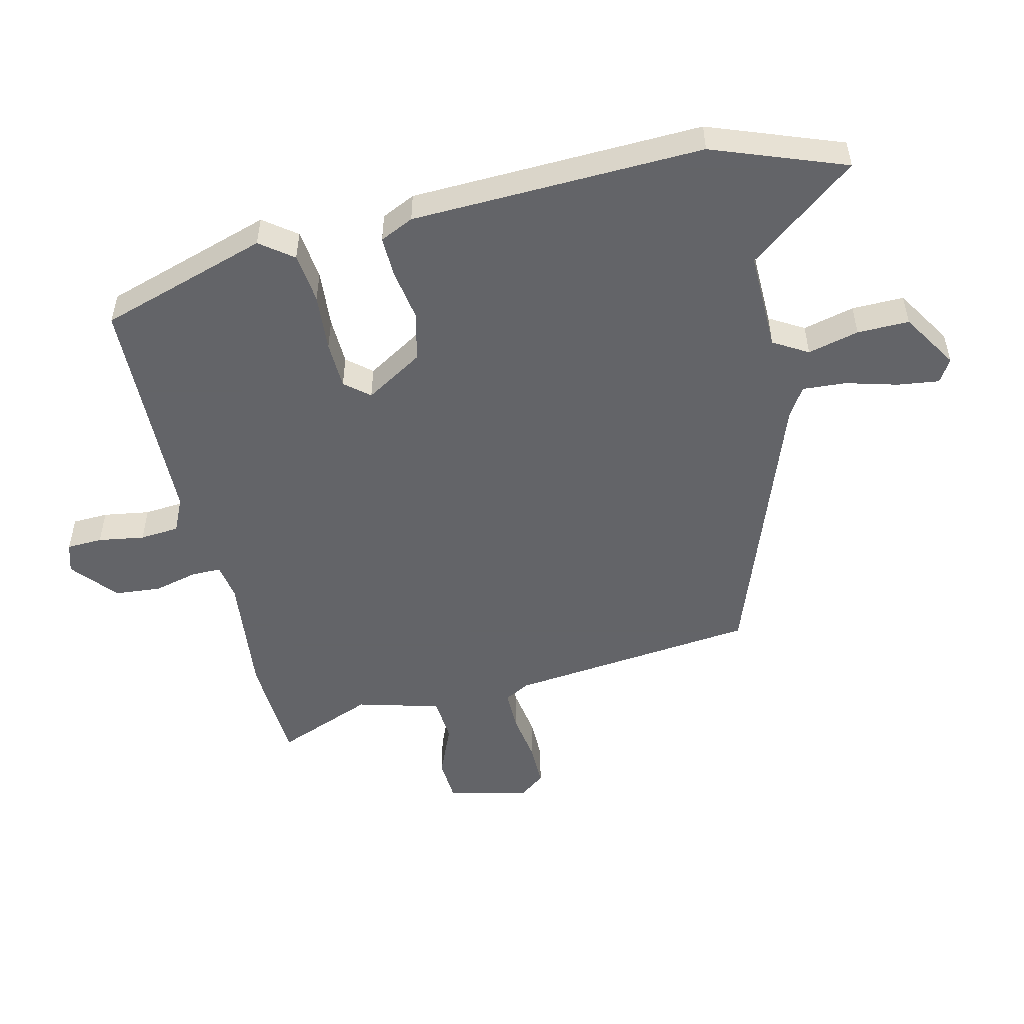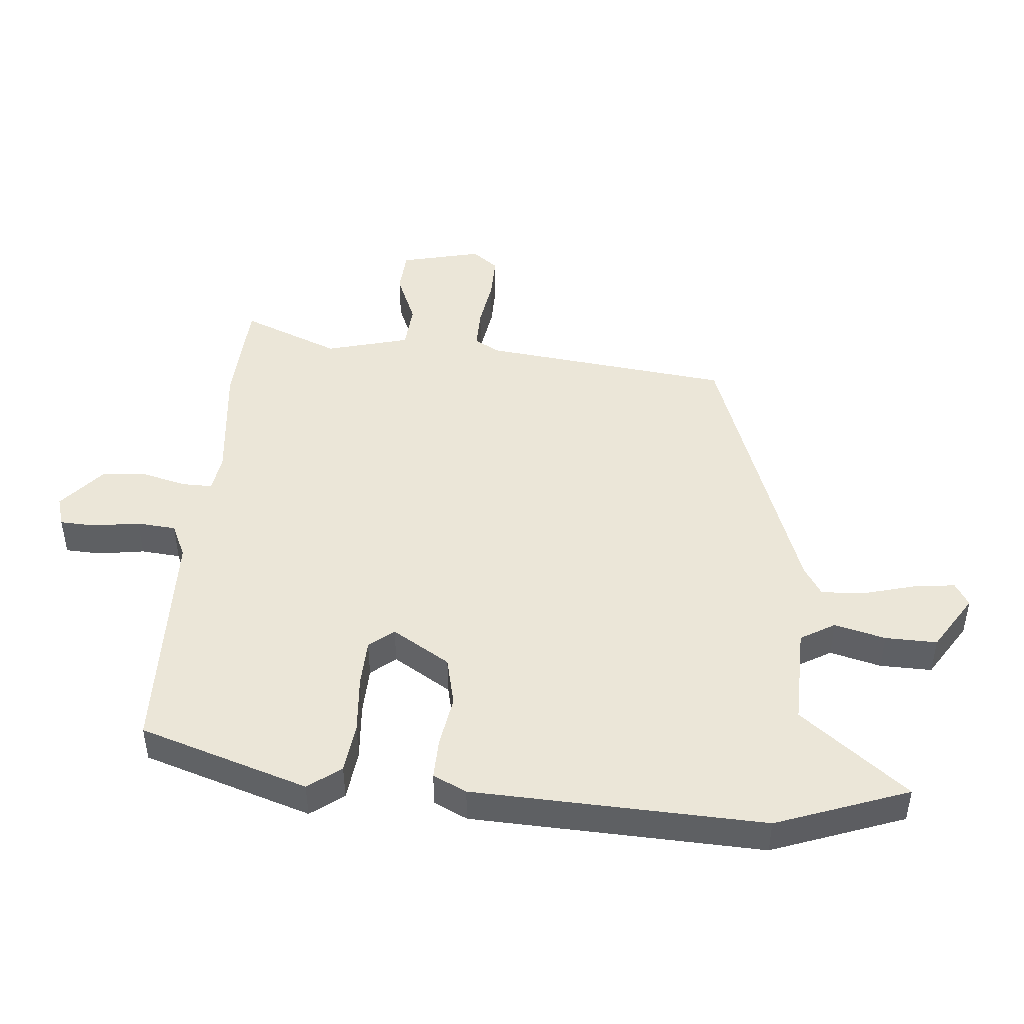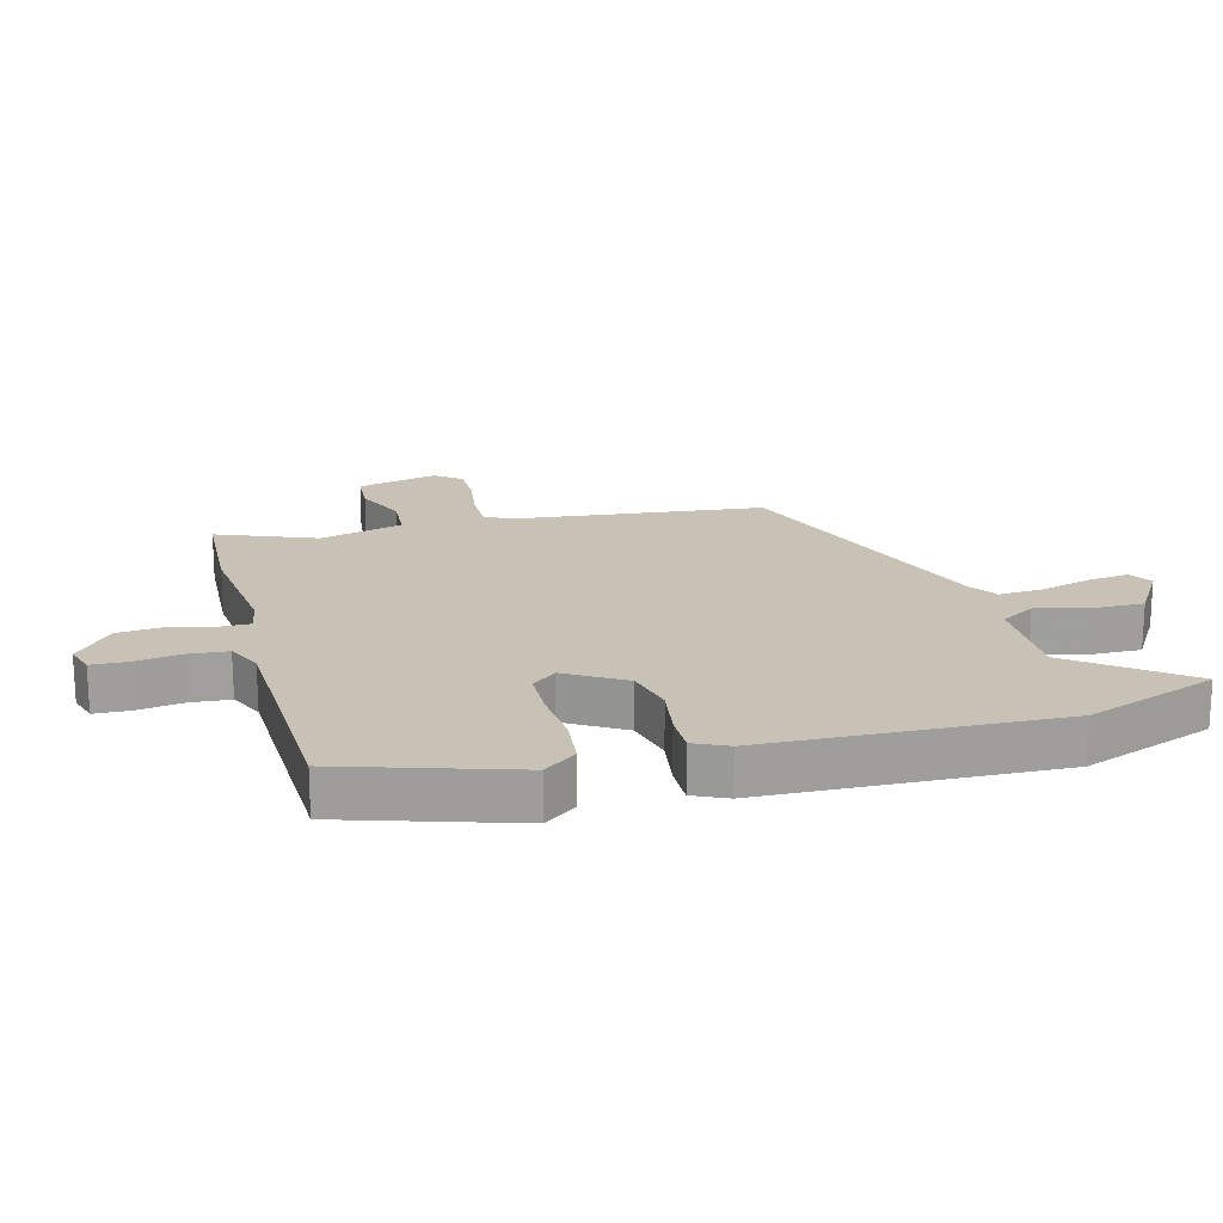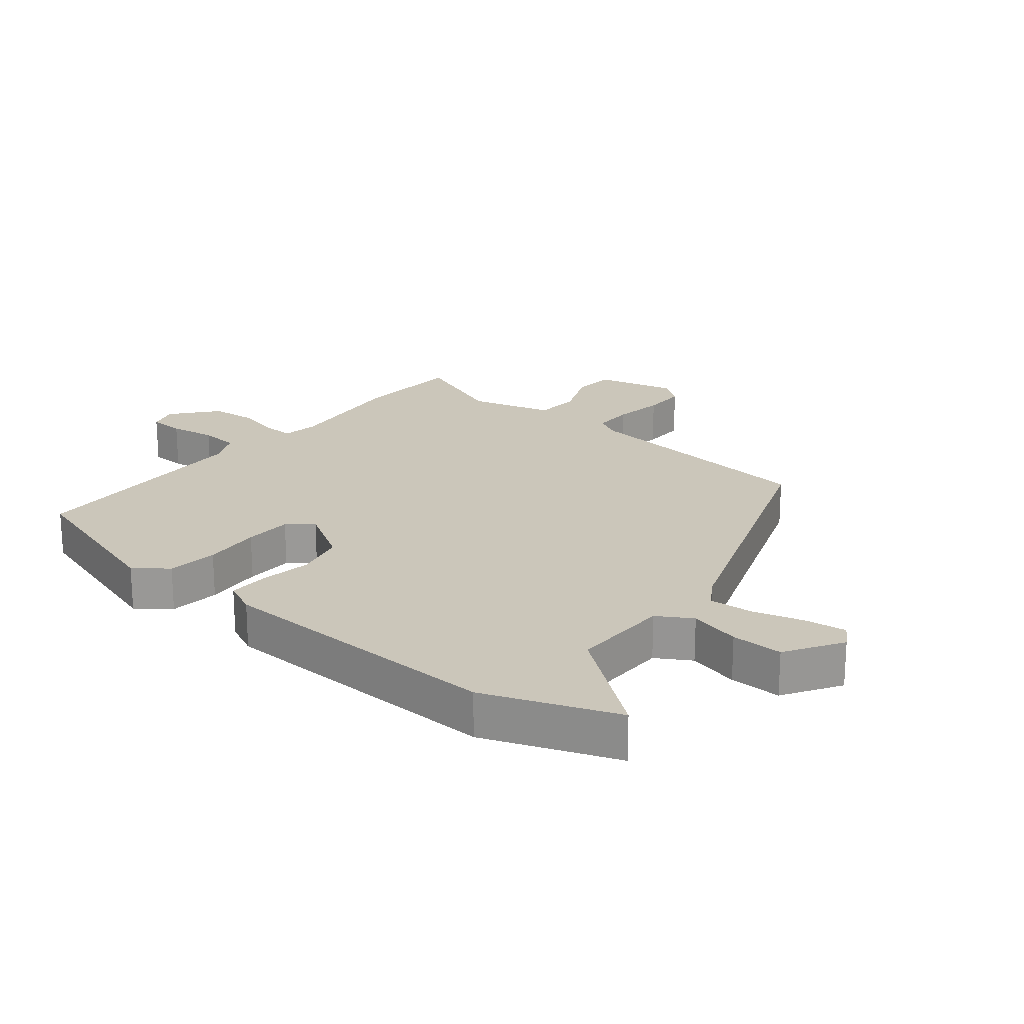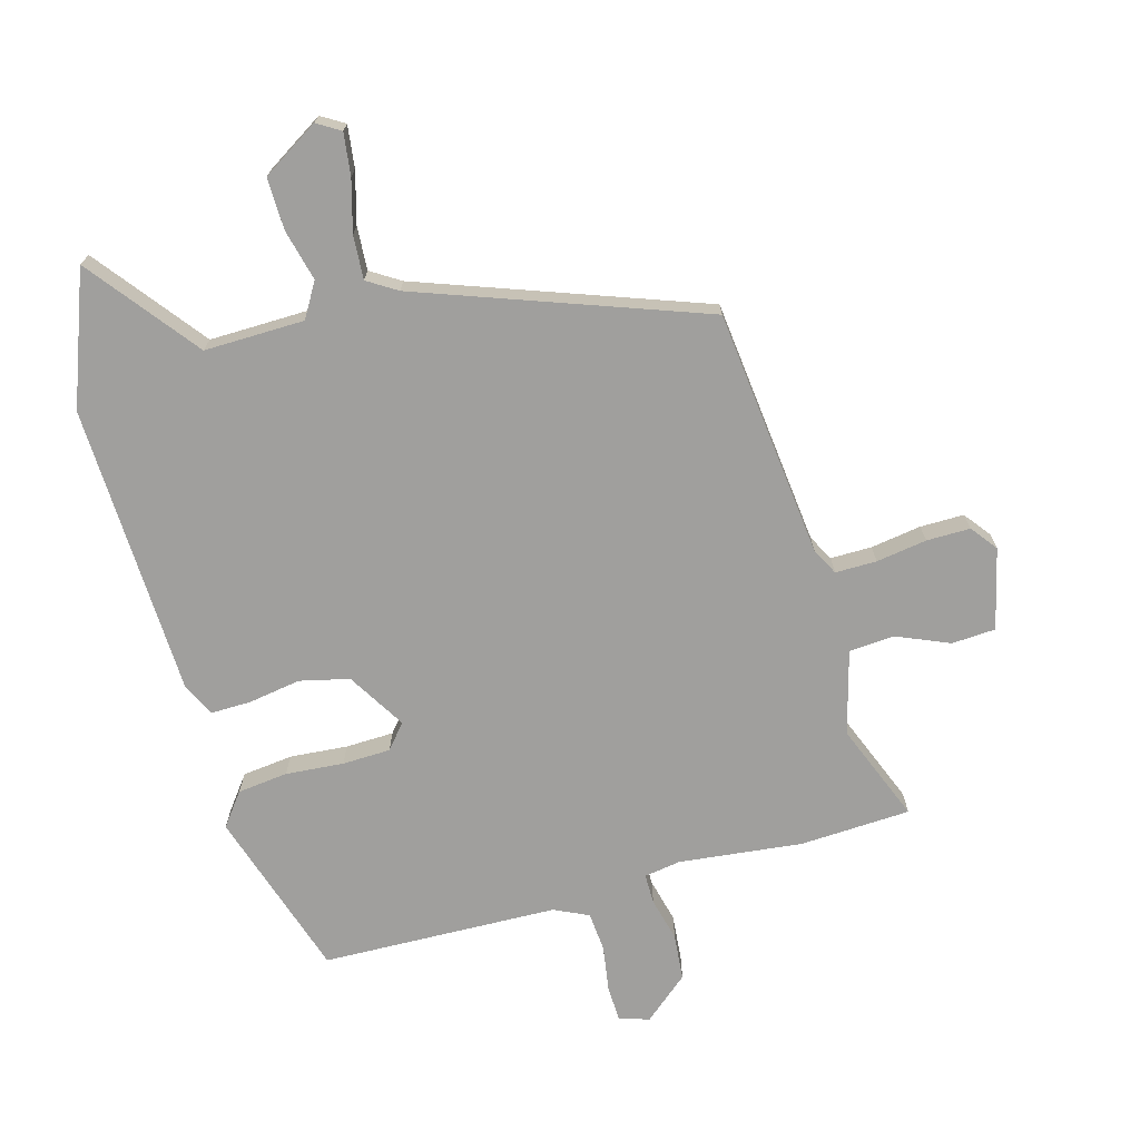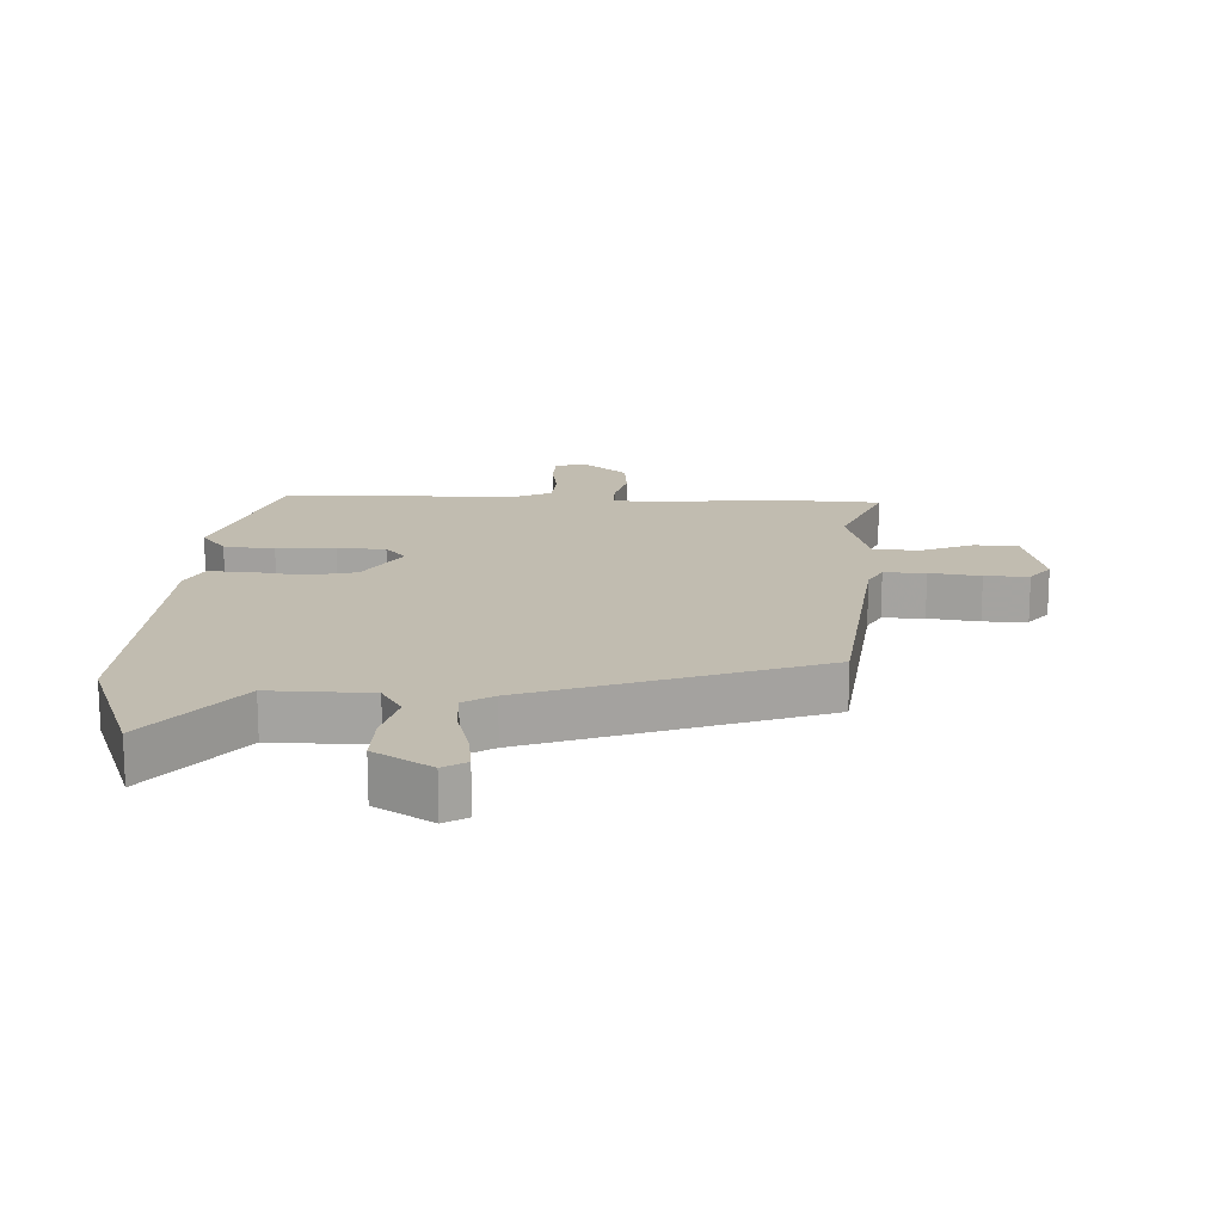
<metadata>
{"format":"obj","ext":"obj","renderer":"f3d","projection":"perspective","resolution":1024,"background":"white","views":[{"elev":-51.3,"azim":103.6,"up":"+Y"},{"elev":46.2,"azim":95.6,"up":"+Y"},{"elev":19.0,"azim":75.3,"up":"+Y"},{"elev":21.2,"azim":129.4,"up":"+Y"},{"elev":-71.3,"azim":-164.1,"up":"+Y"},{"elev":16.5,"azim":-177.2,"up":"+Y"}]}
</metadata>
<code>
v -0.549 0.07 0.498
v -0.372 0.07 0.506
v -0.175 0.07 0.483
v -0.116 0.07 0.492
v -0.116 0.07 0.54
v -0.133 0.07 0.61
v -0.126 0.07 0.684
v -0.054 0.07 0.744
v -0.006 0.07 0.729
v -0.004 0.07 0.672
v -0.016 0.07 0.598
v -0.011 0.07 0.535
v 0.044 0.07 0.509
v 0.422 0.07 0.496
v 0.506 0.07 0.225
v 0.466 0.07 0.173
v 0.385 0.07 0.164
v 0.292 0.07 0.172
v 0.215 0.07 0.17
v 0.182 0.07 0.131
v 0.238 0.07 0.038
v 0.317 0.07 0.019
v 0.401 0.07 0.032
v 0.466 0.07 0.033
v 0.491 0.07 -0.021
v 0.505 0.07 -0.488
v 0.425 0.07 -0.699
v 0.291 0.07 -0.525
v 0.131 0.07 -0.527
v 0.098 0.07 -0.582
v 0.118 0.07 -0.664
v 0.119 0.07 -0.747
v 0.028 0.07 -0.803
v -0.009 0.07 -0.78
v 0 0.07 -0.713
v 0.023 0.07 -0.631
v 0.028 0.07 -0.561
v -0.019 0.07 -0.531
v -0.47 0.07 -0.365
v -0.512 0.07 0.034
v -0.534 0.07 0.075
v -0.6 0.07 0.075
v -0.681 0.07 0.063
v -0.751 0.07 0.063
v -0.783 0.07 0.105
v -0.751 0.07 0.234
v -0.681 0.07 0.238
v -0.597 0.07 0.202
v -0.524 0.07 0.207
v -0.487 0.07 0.34
v -0.549 0 0.498
v -0.372 0 0.506
v -0.175 0 0.483
v -0.116 0 0.492
v -0.116 0 0.54
v -0.133 0 0.61
v -0.126 0 0.684
v -0.054 0 0.744
v -0.006 0 0.729
v -0.004 0 0.672
v -0.016 0 0.598
v -0.011 0 0.535
v 0.044 0 0.509
v 0.422 0 0.496
v 0.506 0 0.225
v 0.466 0 0.173
v 0.385 0 0.164
v 0.292 0 0.172
v 0.215 0 0.17
v 0.182 0 0.131
v 0.238 0 0.038
v 0.317 0 0.019
v 0.401 0 0.032
v 0.466 0 0.033
v 0.491 0 -0.021
v 0.505 0 -0.488
v 0.425 0 -0.699
v 0.291 0 -0.525
v 0.131 0 -0.527
v 0.098 0 -0.582
v 0.118 0 -0.664
v 0.119 0 -0.747
v 0.028 0 -0.803
v -0.009 0 -0.78
v 0 0 -0.713
v 0.023 0 -0.631
v 0.028 0 -0.561
v -0.019 0 -0.531
v -0.47 0 -0.365
v -0.512 0 0.034
v -0.534 0 0.075
v -0.6 0 0.075
v -0.681 0 0.063
v -0.751 0 0.063
v -0.783 0 0.105
v -0.751 0 0.234
v -0.681 0 0.238
v -0.597 0 0.202
v -0.524 0 0.207
v -0.487 0 0.34
f 46 47 48
f 45 46 48
f 44 45 48
f 43 44 48
f 42 43 48
f 41 42 48 49
f 40 41 49 50
f 38 39 40 50
f 34 35 36
f 33 34 36
f 32 33 36
f 31 32 36
f 30 31 36
f 29 30 36 37
f 26 27 28
f 25 26 28
f 24 25 28
f 23 24 28
f 22 23 28
f 21 22 28 29
f 1 2 3
f 50 1 3
f 38 50 3
f 37 38 3
f 29 37 3
f 21 29 3
f 20 21 3
f 16 17 18
f 15 16 18
f 14 15 18
f 13 14 18
f 9 10 11
f 8 9 11
f 7 8 11
f 6 7 11
f 5 6 11
f 4 5 11 12
f 19 20 3 4
f 13 18 19
f 12 13 19
f 4 12 19
f 98 97 96
f 98 96 95
f 98 95 94
f 98 94 93
f 98 93 92
f 99 98 92 91
f 100 99 91 90
f 100 90 89 88
f 86 85 84
f 86 84 83
f 86 83 82
f 86 82 81
f 86 81 80
f 87 86 80 79
f 78 77 76
f 78 76 75
f 78 75 74
f 78 74 73
f 78 73 72
f 79 78 72 71
f 53 52 51
f 53 51 100
f 53 100 88
f 53 88 87
f 53 87 79
f 53 79 71
f 53 71 70
f 68 67 66
f 68 66 65
f 68 65 64
f 68 64 63
f 61 60 59
f 61 59 58
f 61 58 57
f 61 57 56
f 61 56 55
f 62 61 55 54
f 54 53 70 69
f 69 68 63
f 69 63 62
f 69 62 54
f 1 51 52 2
f 2 52 53 3
f 3 53 54 4
f 4 54 55 5
f 5 55 56 6
f 6 56 57 7
f 7 57 58 8
f 8 58 59 9
f 9 59 60 10
f 10 60 61 11
f 11 61 62 12
f 12 62 63 13
f 13 63 64 14
f 14 64 65 15
f 15 65 66 16
f 16 66 67 17
f 17 67 68 18
f 18 68 69 19
f 19 69 70 20
f 20 70 71 21
f 21 71 72 22
f 22 72 73 23
f 23 73 74 24
f 24 74 75 25
f 25 75 76 26
f 26 76 77 27
f 27 77 78 28
f 28 78 79 29
f 29 79 80 30
f 30 80 81 31
f 31 81 82 32
f 32 82 83 33
f 33 83 84 34
f 34 84 85 35
f 35 85 86 36
f 36 86 87 37
f 37 87 88 38
f 38 88 89 39
f 39 89 90 40
f 40 90 91 41
f 41 91 92 42
f 42 92 93 43
f 43 93 94 44
f 44 94 95 45
f 45 95 96 46
f 46 96 97 47
f 47 97 98 48
f 48 98 99 49
f 49 99 100 50
f 50 100 51 1

</code>
